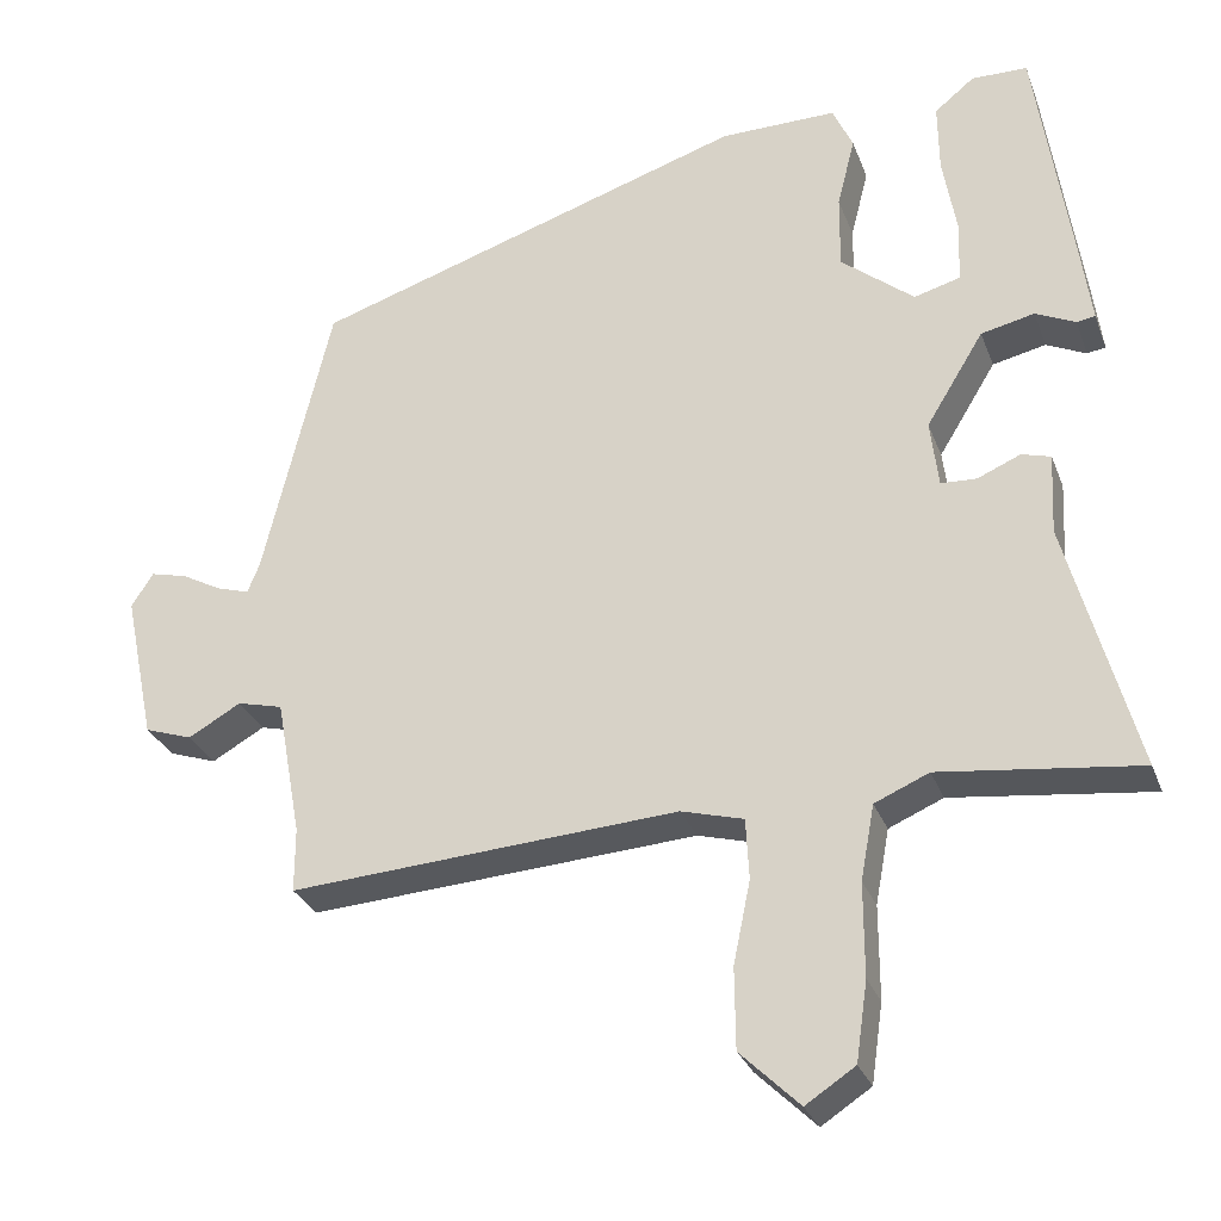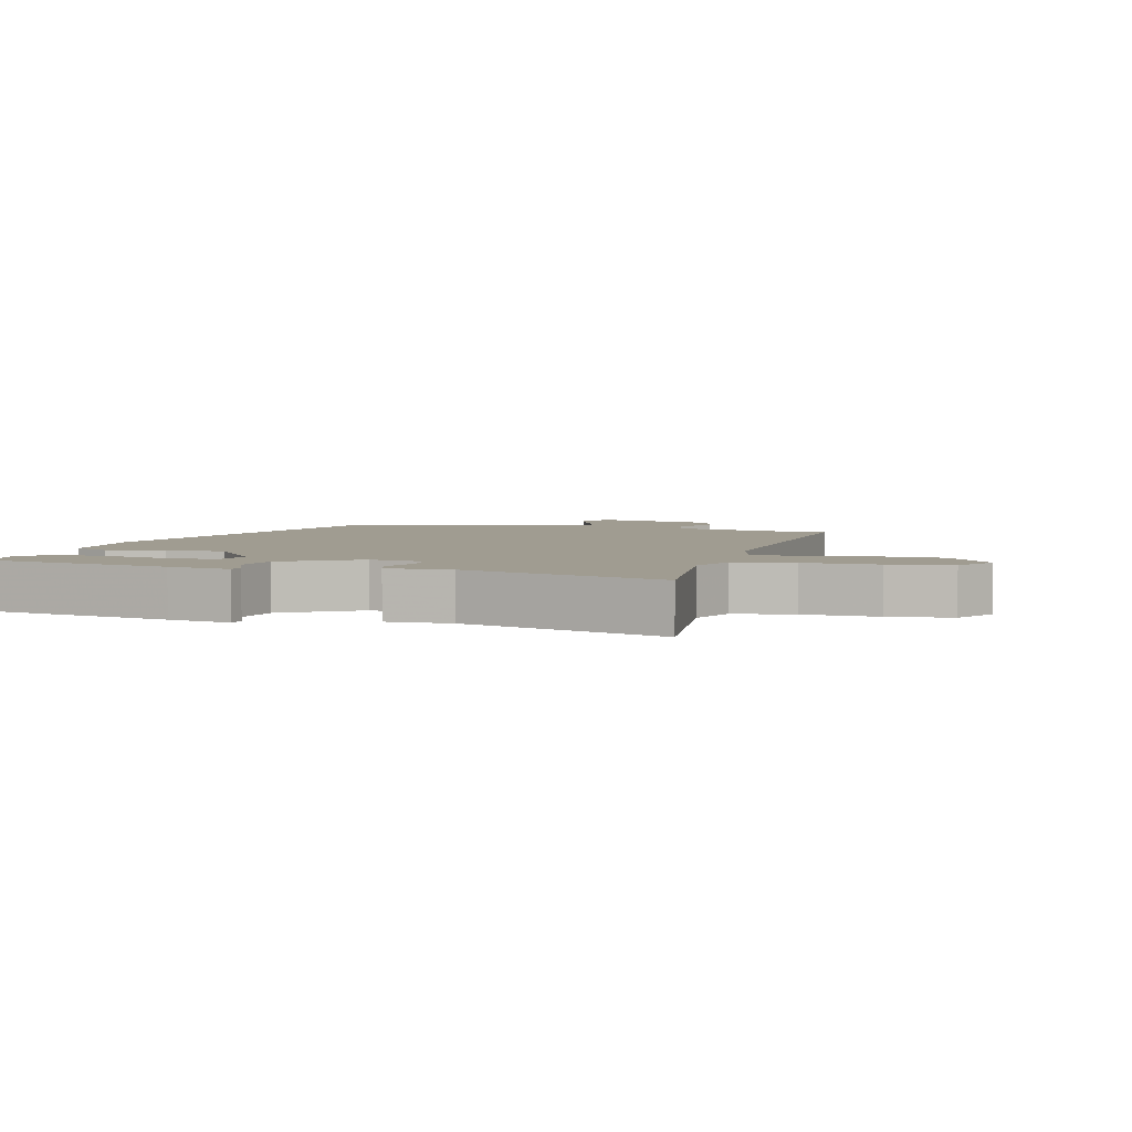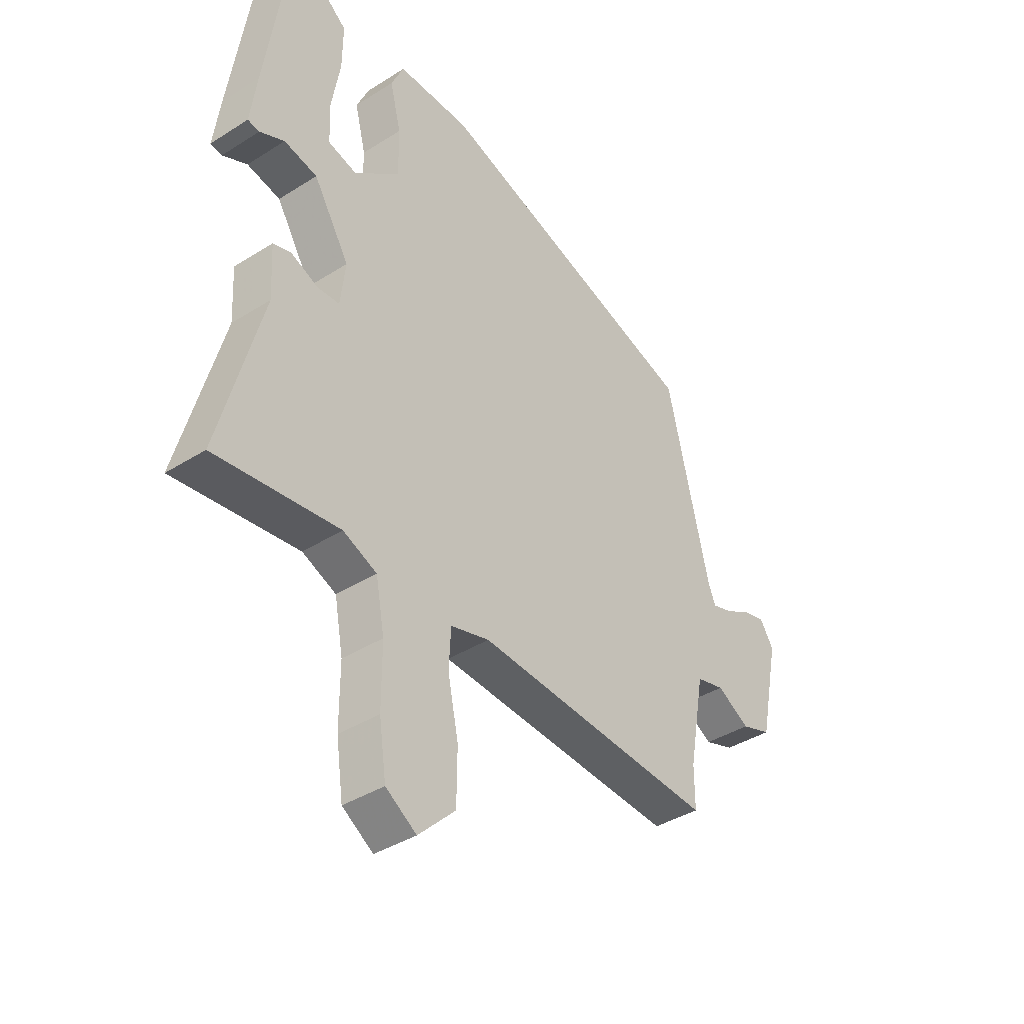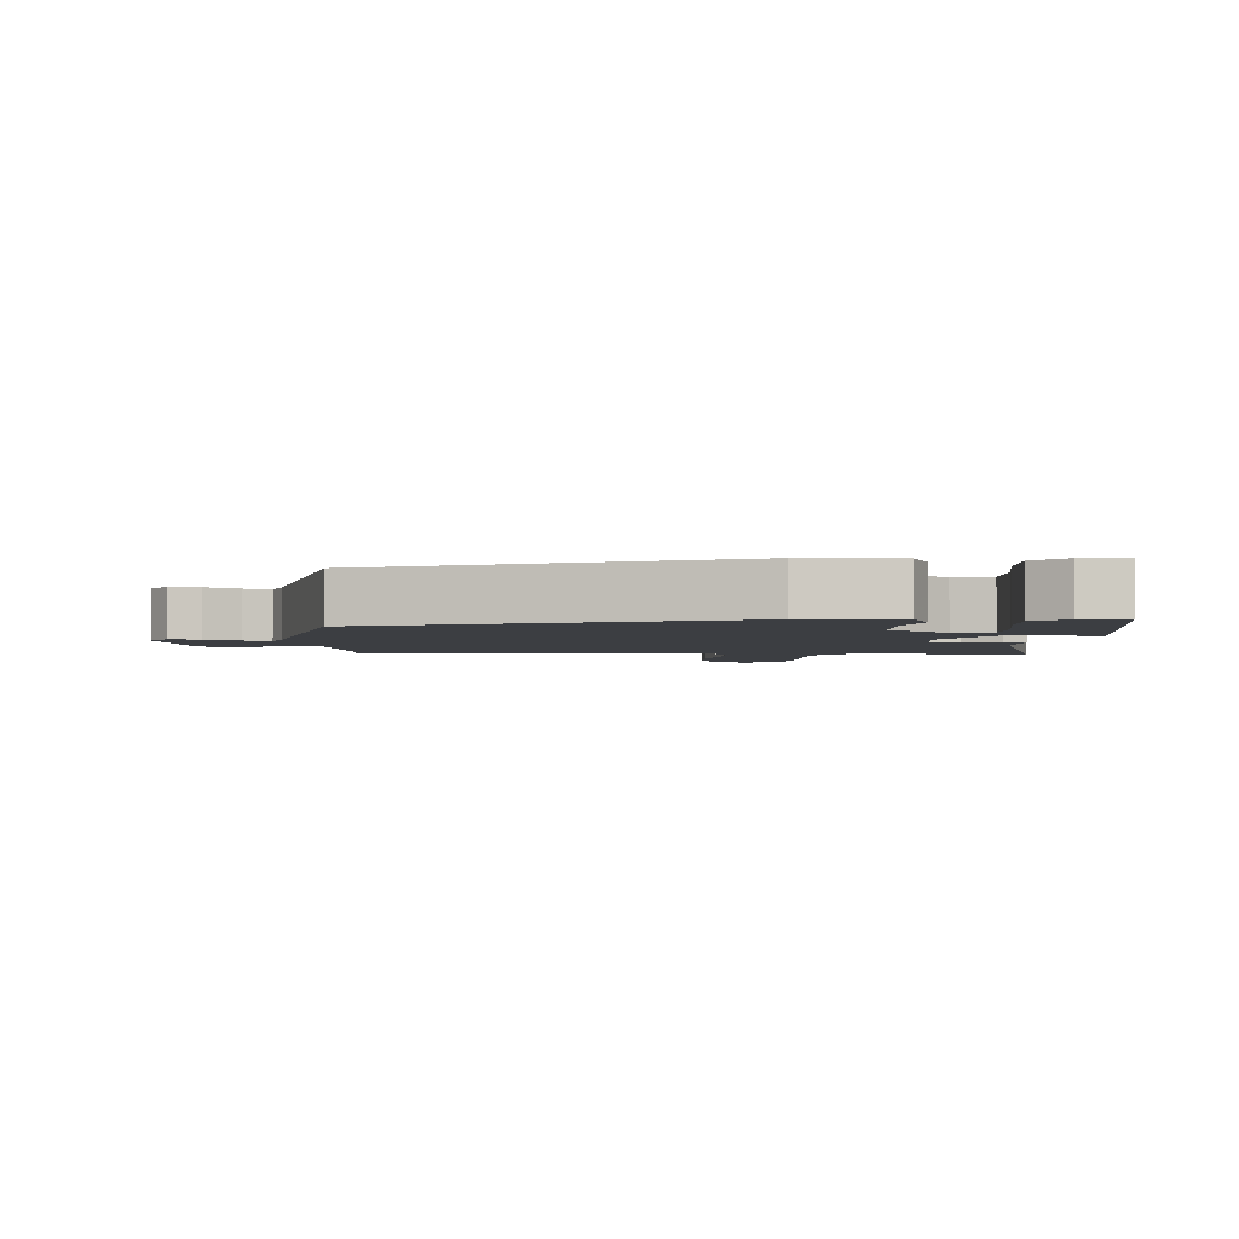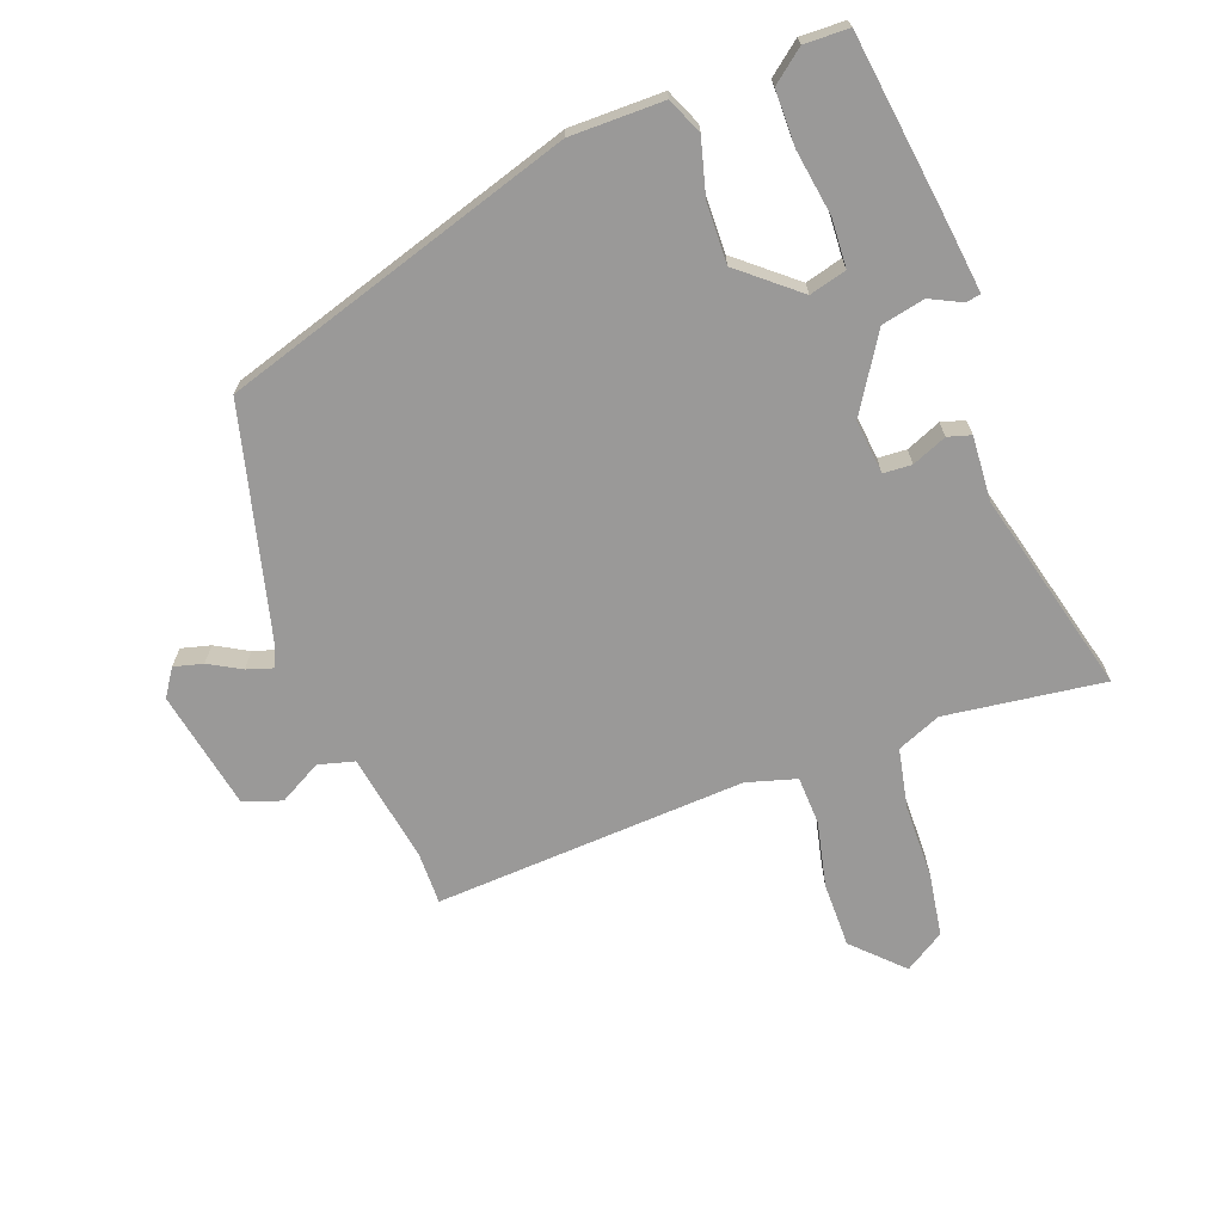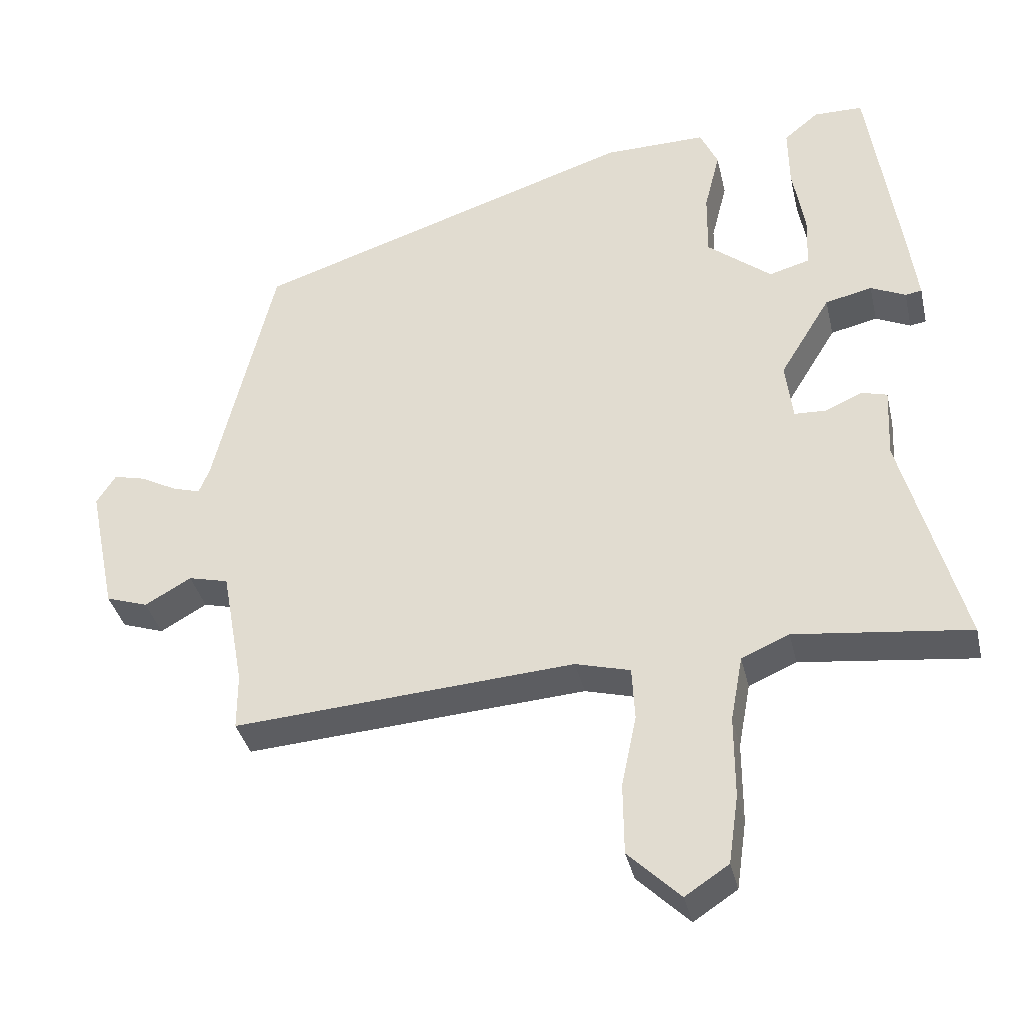
<metadata>
{"format":"obj","ext":"obj","renderer":"f3d","projection":"perspective","resolution":1024,"background":"white","views":[{"elev":-29.0,"azim":18.3,"up":"+Z"},{"elev":4.3,"azim":106.1,"up":"+Y"},{"elev":-38.9,"azim":128.5,"up":"+Z"},{"elev":-3.1,"azim":-2.1,"up":"+Y"},{"elev":-69.1,"azim":19.5,"up":"+Y"},{"elev":-36.6,"azim":12.8,"up":"+Z"}]}
</metadata>
<code>
v -0.446 0.07 0.314
v 0.093 0.07 0.49
v 0.237 0.07 0.492
v 0.262 0.07 0.437
v 0.24 0.07 0.35
v 0.239 0.07 0.258
v 0.329 0.07 0.185
v 0.386 0.07 0.201
v 0.389 0.07 0.276
v 0.372 0.07 0.375
v 0.371 0.07 0.461
v 0.42 0.07 0.501
v 0.489 0.07 0.5
v 0.532 0.07 0.207
v 0.545 0.07 0.11
v 0.522 0.07 0.106
v 0.473 0.07 0.129
v 0.407 0.07 0.114
v 0.336 0.07 -0.002
v 0.346 0.07 -0.085
v 0.39 0.07 -0.087
v 0.443 0.07 -0.064
v 0.479 0.07 -0.074
v 0.474 0.07 -0.174
v 0.559 0.07 -0.486
v 0.314 0.07 -0.457
v 0.247 0.07 -0.486
v 0.23 0.07 -0.578
v 0.23 0.07 -0.693
v 0.216 0.07 -0.79
v 0.155 0.07 -0.83
v 0.082 0.07 -0.759
v 0.081 0.07 -0.659
v 0.102 0.07 -0.558
v 0.098 0.07 -0.483
v 0.021 0.07 -0.462
v -0.458 0.07 -0.495
v -0.458 0.07 -0.416
v -0.489 0.07 -0.246
v -0.545 0.07 -0.232
v -0.61 0.07 -0.269
v -0.669 0.07 -0.249
v -0.707 0.07 -0.066
v -0.68 0.07 -0.024
v -0.635 0.07 -0.035
v -0.585 0.07 -0.062
v -0.545 0.07 -0.074
v -0.53 0.07 -0.037
v -0.446 0 0.314
v 0.093 0 0.49
v 0.237 0 0.492
v 0.262 0 0.437
v 0.24 0 0.35
v 0.239 0 0.258
v 0.329 0 0.185
v 0.386 0 0.201
v 0.389 0 0.276
v 0.372 0 0.375
v 0.371 0 0.461
v 0.42 0 0.501
v 0.489 0 0.5
v 0.532 0 0.207
v 0.545 0 0.11
v 0.522 0 0.106
v 0.473 0 0.129
v 0.407 0 0.114
v 0.336 0 -0.002
v 0.346 0 -0.085
v 0.39 0 -0.087
v 0.443 0 -0.064
v 0.479 0 -0.074
v 0.474 0 -0.174
v 0.559 0 -0.486
v 0.314 0 -0.457
v 0.247 0 -0.486
v 0.23 0 -0.578
v 0.23 0 -0.693
v 0.216 0 -0.79
v 0.155 0 -0.83
v 0.082 0 -0.759
v 0.081 0 -0.659
v 0.102 0 -0.558
v 0.098 0 -0.483
v 0.021 0 -0.462
v -0.458 0 -0.495
v -0.458 0 -0.416
v -0.489 0 -0.246
v -0.545 0 -0.232
v -0.61 0 -0.269
v -0.669 0 -0.249
v -0.707 0 -0.066
v -0.68 0 -0.024
v -0.635 0 -0.035
v -0.585 0 -0.062
v -0.545 0 -0.074
v -0.53 0 -0.037
f 44 45 46
f 43 44 46
f 42 43 46
f 41 42 46
f 40 41 46
f 39 40 46 47
f 36 37 38
f 36 38 39
f 39 47 48
f 36 39 48
f 35 36 48
f 32 33 34
f 31 32 34
f 30 31 34
f 29 30 34
f 28 29 34
f 27 28 34 35
f 24 25 26
f 26 27 35
f 24 26 35
f 23 24 35
f 22 23 35
f 21 22 35
f 15 16 17
f 14 15 17
f 13 14 17
f 12 13 17
f 11 12 17
f 10 11 17
f 9 10 17
f 8 9 17 18
f 7 8 18 19
f 3 4 5
f 2 3 5
f 1 2 5
f 48 1 5
f 48 5 6
f 6 7 19
f 48 6 19
f 35 48 19
f 20 21 35
f 19 20 35
f 94 93 92
f 94 92 91
f 94 91 90
f 94 90 89
f 94 89 88
f 95 94 88 87
f 86 85 84
f 87 86 84
f 96 95 87
f 96 87 84
f 96 84 83
f 82 81 80
f 82 80 79
f 82 79 78
f 82 78 77
f 82 77 76
f 83 82 76 75
f 74 73 72
f 83 75 74
f 83 74 72
f 83 72 71
f 83 71 70
f 83 70 69
f 65 64 63
f 65 63 62
f 65 62 61
f 65 61 60
f 65 60 59
f 65 59 58
f 65 58 57
f 66 65 57 56
f 67 66 56 55
f 53 52 51
f 53 51 50
f 53 50 49
f 53 49 96
f 54 53 96
f 67 55 54
f 67 54 96
f 67 96 83
f 83 69 68
f 83 68 67
f 1 49 50 2
f 2 50 51 3
f 3 51 52 4
f 4 52 53 5
f 5 53 54 6
f 6 54 55 7
f 7 55 56 8
f 8 56 57 9
f 9 57 58 10
f 10 58 59 11
f 11 59 60 12
f 12 60 61 13
f 13 61 62 14
f 14 62 63 15
f 15 63 64 16
f 16 64 65 17
f 17 65 66 18
f 18 66 67 19
f 19 67 68 20
f 20 68 69 21
f 21 69 70 22
f 22 70 71 23
f 23 71 72 24
f 24 72 73 25
f 25 73 74 26
f 26 74 75 27
f 27 75 76 28
f 28 76 77 29
f 29 77 78 30
f 30 78 79 31
f 31 79 80 32
f 32 80 81 33
f 33 81 82 34
f 34 82 83 35
f 35 83 84 36
f 36 84 85 37
f 37 85 86 38
f 38 86 87 39
f 39 87 88 40
f 40 88 89 41
f 41 89 90 42
f 42 90 91 43
f 43 91 92 44
f 44 92 93 45
f 45 93 94 46
f 46 94 95 47
f 47 95 96 48
f 48 96 49 1

</code>
